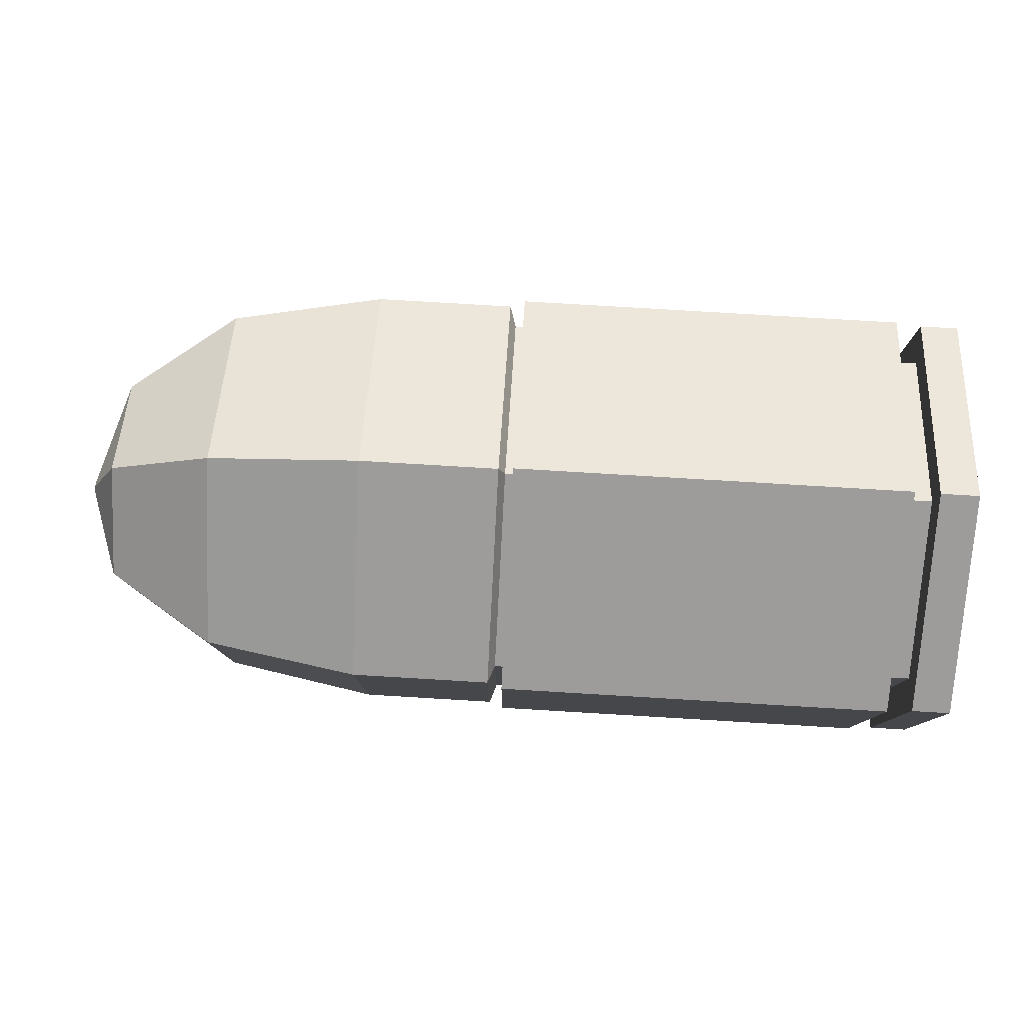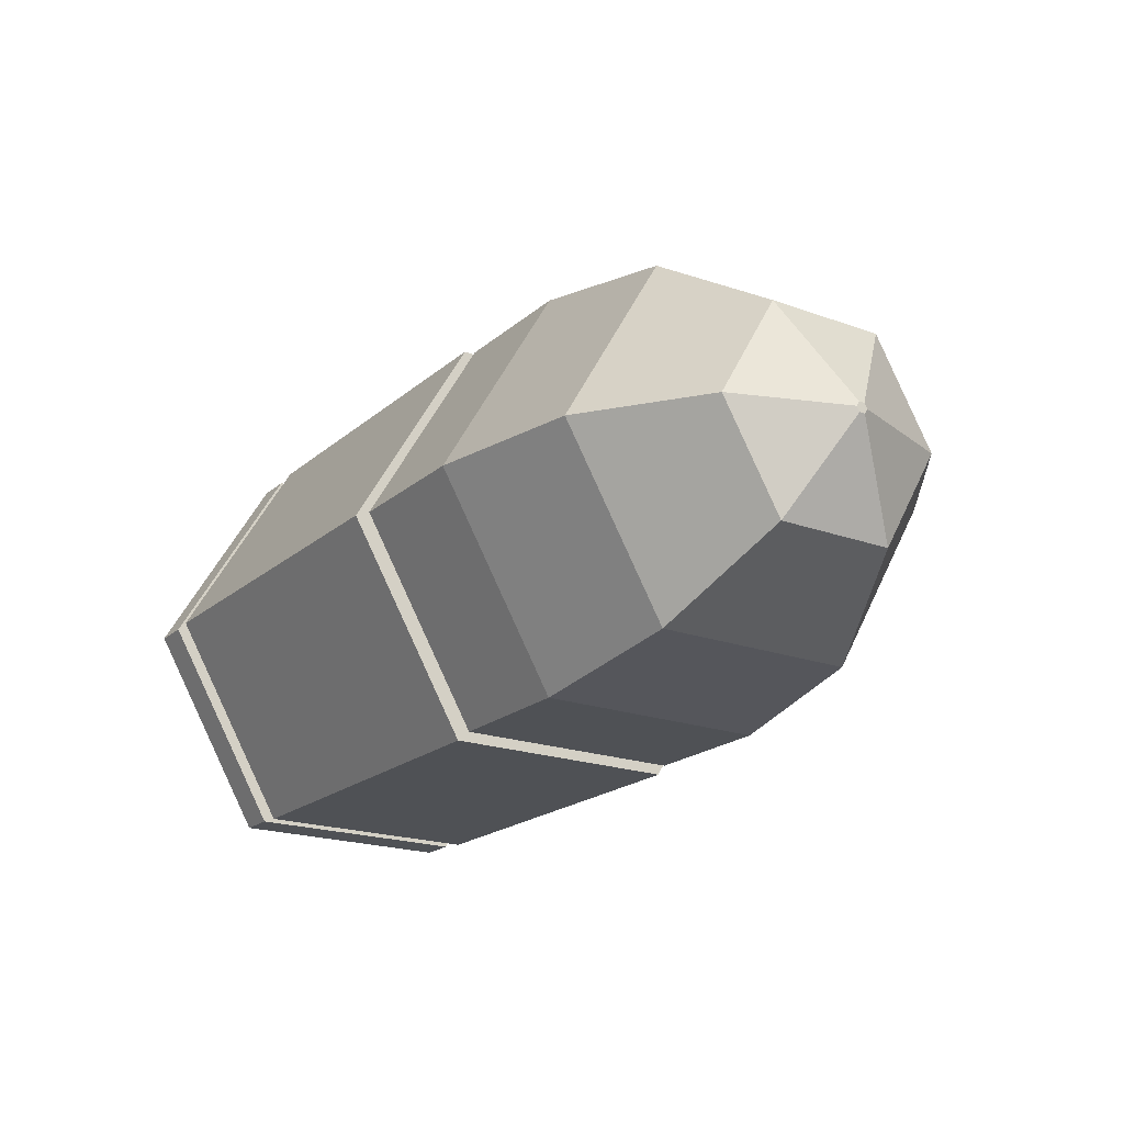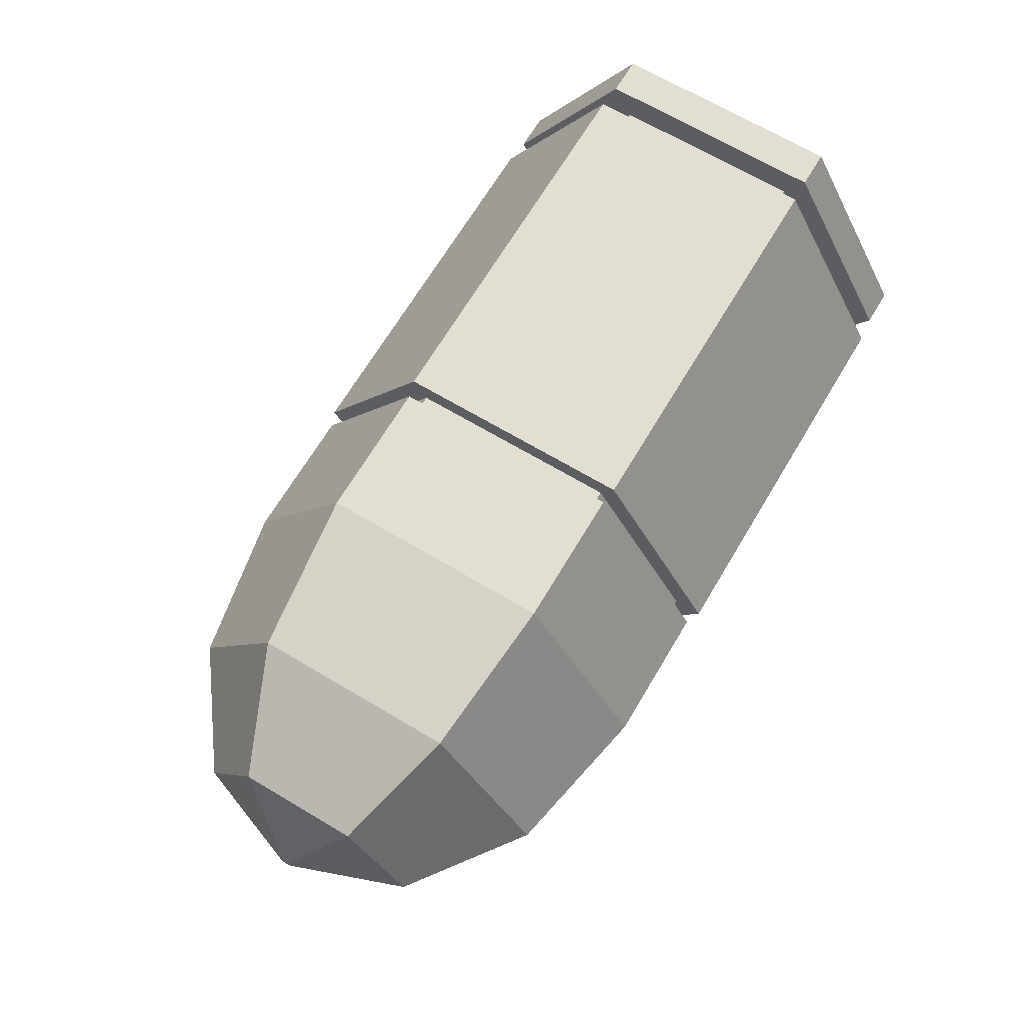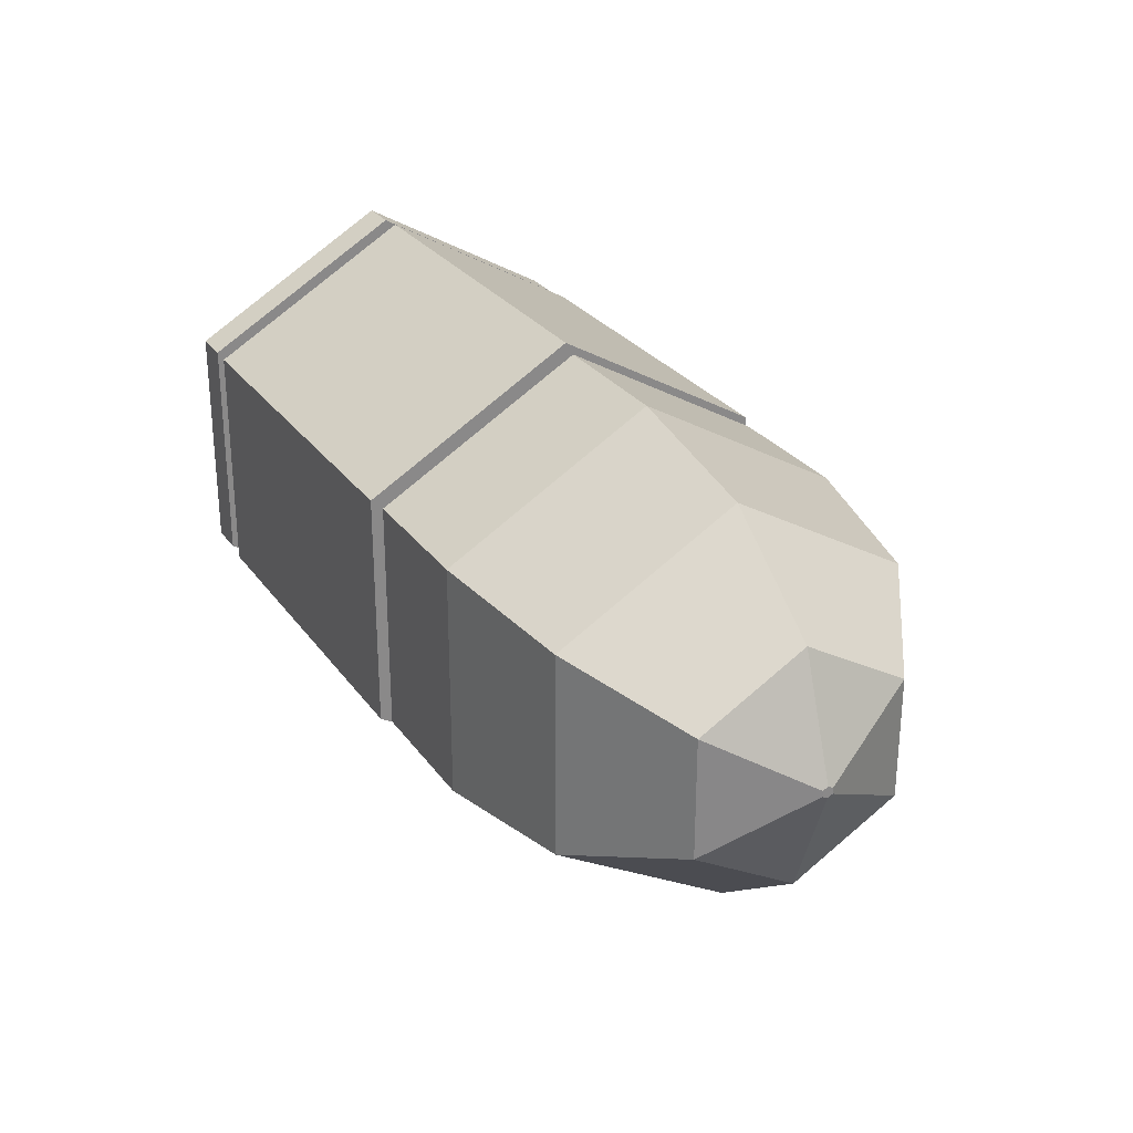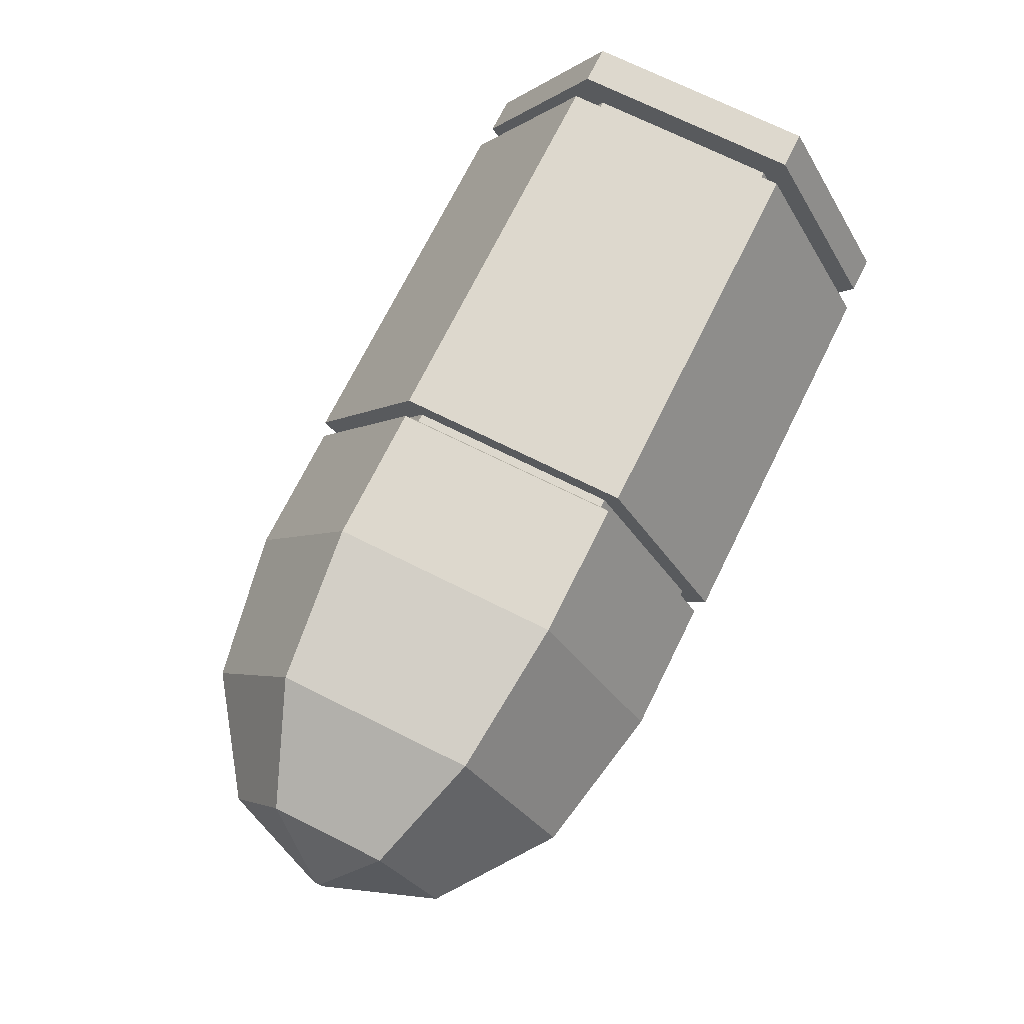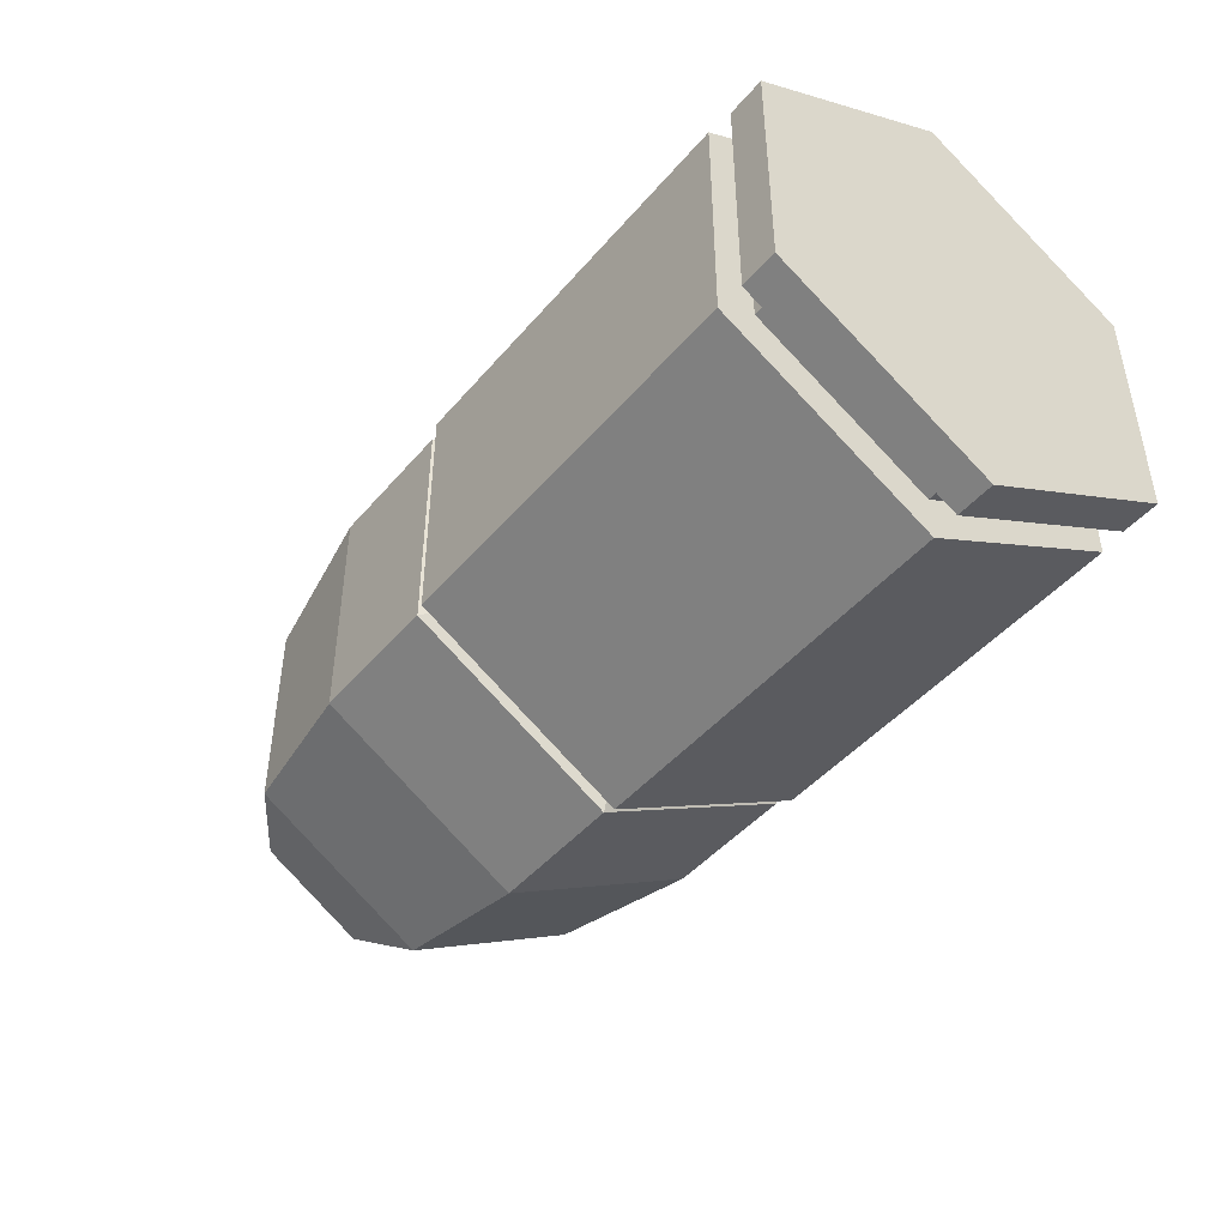
<metadata>
{"format":"obj","ext":"obj","renderer":"f3d","projection":"perspective","resolution":1024,"background":"white","views":[{"elev":79.6,"azim":-176.6,"up":"+Z"},{"elev":-20.1,"azim":56.3,"up":"+Y"},{"elev":67.9,"azim":120.8,"up":"+Y"},{"elev":27.5,"azim":61.9,"up":"+Z"},{"elev":72.2,"azim":116.4,"up":"+Y"},{"elev":-45.5,"azim":-127.6,"up":"+Z"}]}
</metadata>
<code>
v -0.007523 -6.342e-10 -0.009068
v 0.007523 6.342e-10 -0.009068
v 0.007523 -0.007853 -0.004534
v -0.007523 -0.007853 -0.004534
v -0.007523 -0.007853 -0.004534
v 0.007523 -0.007853 -0.004534
v 0.007523 -0.007853 0.004534
v -0.007523 -0.007853 0.004534
v -0.007523 -0.007853 0.004534
v 0.007523 -0.007853 0.004534
v 0.007523 1.427e-09 0.009068
v -0.007523 1.586e-10 0.009068
v -0.007523 1.586e-10 0.009068
v 0.007523 1.427e-09 0.009068
v 0.007523 0.007853 0.004534
v -0.007523 0.007853 0.004534
v 0.007523 0.006932 -0.004002
v 0.007523 0.006932 0.004002
v 0.007839 0.006932 0.004002
v 0.007839 0.006932 -0.004002
v -0.007523 0.007853 0.004534
v 0.007523 0.007853 0.004534
v 0.007523 0.007853 -0.004534
v -0.007523 0.007853 -0.004534
v -0.007523 0.007853 -0.004534
v 0.007523 0.007853 -0.004534
v 0.007523 6.342e-10 -0.009068
v -0.007523 -6.342e-10 -0.009068
v -0.007523 0.006425 -0.003709
v -0.007523 -6.909e-10 -0.007419
v -0.008504 -9.011e-10 -0.007419
v -0.008504 0.006425 -0.003709
v 0.007523 5.976e-10 -0.008005
v 0.007523 -0.006932 -0.004002
v 0.007523 -0.007853 -0.004534
v 0.007523 6.342e-10 -0.009068
v 0.007523 -0.006932 0.004002
v 0.007523 -0.007853 0.004534
v 0.007523 1.317e-09 0.008005
v 0.007523 1.427e-09 0.009068
v 0.007523 0.006932 0.004002
v 0.007523 0.007853 0.004534
v 0.007523 0.006932 -0.004002
v 0.007523 0.007853 -0.004534
v -0.007523 -0.006425 -0.003709
v -0.007523 -6.909e-10 -0.007419
v -0.007523 -6.342e-10 -0.009068
v -0.007523 -0.007853 -0.004534
v -0.007523 -0.006425 0.003709
v -0.007523 -0.007853 0.004534
v -0.007523 -1.167e-11 0.007419
v -0.007523 1.586e-10 0.009068
v -0.007523 0.006425 0.003709
v -0.007523 0.007853 0.004534
v -0.007523 0.006425 -0.003709
v -0.007523 0.007853 -0.004534
v -0.008504 0.006425 0.003709
v -0.008504 0.006425 -0.003709
v -0.008504 0.007767 -0.004484
v -0.008504 0.007767 0.004484
v -0.007523 -1.167e-11 0.007419
v -0.007523 0.006425 0.003709
v -0.008504 0.006425 0.003709
v -0.008504 -2.218e-10 0.007419
v -0.007523 -0.006425 -0.003709
v -0.007523 -0.006425 0.003709
v -0.008504 -0.006425 0.003709
v -0.008504 -0.006425 -0.003709
v -0.007523 0.006425 0.003709
v -0.007523 0.006425 -0.003709
v -0.008504 0.006425 -0.003709
v -0.008504 0.006425 0.003709
v -0.007523 -0.006425 0.003709
v -0.007523 -1.167e-11 0.007419
v -0.008504 -2.218e-10 0.007419
v -0.008504 -0.006425 0.003709
v -0.007523 -6.909e-10 -0.007419
v -0.007523 -0.006425 -0.003709
v -0.008504 -0.006425 -0.003709
v -0.008504 -9.011e-10 -0.007419
v -0.008504 0.007767 -0.004484
v -0.008504 -9.302e-10 -0.008969
v -0.009974 -1.111e-09 -0.008969
v -0.009974 0.007767 -0.004484
v -0.008504 -0.006425 0.003709
v -0.008504 -2.218e-10 0.007419
v -0.008504 -1.091e-10 0.008969
v -0.008504 -0.007767 0.004484
v -0.008504 -9.011e-10 -0.007419
v -0.008504 -0.006425 -0.003709
v -0.008504 -0.007767 -0.004484
v -0.008504 -9.302e-10 -0.008969
v -0.009974 -1.111e-09 -0.008969
v -0.009974 -0.007767 -0.004484
v -0.009974 -0.007767 0.004484
v -0.009974 -2.902e-10 0.008969
v -0.009974 0.007767 0.004484
v -0.009974 0.007767 -0.004484
v -0.008504 -1.091e-10 0.008969
v -0.008504 0.007767 0.004484
v -0.009974 0.007767 0.004484
v -0.009974 -2.902e-10 0.008969
v -0.008504 -0.007767 -0.004484
v -0.008504 -0.007767 0.004484
v -0.009974 -0.007767 0.004484
v -0.009974 -0.007767 -0.004484
v -0.008504 0.007767 0.004484
v -0.008504 0.007767 -0.004484
v -0.009974 0.007767 -0.004484
v -0.009974 0.007767 0.004484
v -0.008504 -0.007767 0.004484
v -0.008504 -1.091e-10 0.008969
v -0.009974 -2.902e-10 0.008969
v -0.009974 -0.007767 0.004484
v -0.008504 -9.302e-10 -0.008969
v -0.008504 -0.007767 -0.004484
v -0.009974 -0.007767 -0.004484
v -0.009974 -1.111e-09 -0.008969
v 0.007523 1.317e-09 0.008005
v 0.007523 -0.006932 0.004002
v 0.007839 -0.006932 0.004002
v 0.007839 1.332e-09 0.008005
v 0.007523 -0.006932 -0.004002
v 0.007523 5.976e-10 -0.008005
v 0.007839 6.126e-10 -0.008005
v 0.007839 -0.006932 -0.004002
v 0.007523 5.976e-10 -0.008005
v 0.007523 0.006932 -0.004002
v 0.007839 0.006932 -0.004002
v 0.007839 6.126e-10 -0.008005
v 0.007523 0.006932 0.004002
v 0.007523 1.317e-09 0.008005
v 0.007839 1.332e-09 0.008005
v 0.007839 0.006932 0.004002
v 0.007523 -0.006932 0.004002
v 0.007523 -0.006932 -0.004002
v 0.007839 -0.006932 -0.004002
v 0.007839 -0.006932 0.004002
g obj_45635121
f 1 2 3
f 1 3 4
f 5 6 7
f 5 7 8
f 9 10 11
f 9 11 12
f 13 14 15
f 13 15 16
f 17 18 19
f 17 19 20
f 21 22 23
f 21 23 24
f 25 26 27
f 25 27 28
f 29 30 31
f 29 31 32
f 33 34 35
f 33 35 36
f 34 37 38
f 34 38 35
f 37 39 40
f 37 40 38
f 39 41 42
f 39 42 40
f 41 43 44
f 41 44 42
f 43 33 36
f 43 36 44
f 45 46 47
f 45 47 48
f 49 45 48
f 49 48 50
f 51 49 50
f 51 50 52
f 53 51 52
f 53 52 54
f 55 53 54
f 55 54 56
f 46 55 56
f 46 56 47
f 57 58 59
f 57 59 60
f 61 62 63
f 61 63 64
f 65 66 67
f 65 67 68
f 69 70 71
f 69 71 72
f 73 74 75
f 73 75 76
f 77 78 79
f 77 79 80
f 81 82 83
f 81 83 84
f 85 86 87
f 85 87 88
f 89 90 91
f 89 91 92
f 58 89 92
f 58 92 59
f 86 57 60
f 86 60 87
f 90 85 88
f 90 88 91
f 99 100 101
f 99 101 102
f 103 104 105
f 103 105 106
f 107 108 109
f 107 109 110
f 111 112 113
f 111 113 114
f 115 116 117
f 115 117 118
f 119 120 121
f 119 121 122
f 123 124 125
f 123 125 126
f 127 128 129
f 127 129 130
f 131 132 133
f 131 133 134
f 135 136 137
f 135 137 138
f 94 98 93
f 98 94 95
f 98 95 97
f 97 95 96
v 0.007839 0.006932 0.004002
v 0.007839 1.332e-09 0.008005
v 0.008087 1.394e-09 0.008819
v 0.008087 0.007637 0.004409
v 0.008087 0.007637 0.004409
v 0.008087 1.394e-09 0.008819
v 0.01259 2.045e-09 0.008819
v 0.01259 0.007637 0.004409
v 0.007839 -0.006932 0.004002
v 0.007839 -0.006932 -0.004002
v 0.008087 -0.007637 -0.004409
v 0.008087 -0.007637 0.004409
v 0.007839 0.006932 -0.004002
v 0.007839 0.006932 0.004002
v 0.008087 0.007637 0.004409
v 0.008087 0.007637 -0.004409
v 0.007839 1.332e-09 0.008005
v 0.007839 -0.006932 0.004002
v 0.008087 -0.007637 0.004409
v 0.008087 1.394e-09 0.008819
v 0.007839 -0.006932 -0.004002
v 0.007839 6.126e-10 -0.008005
v 0.008087 6.009e-10 -0.008819
v 0.008087 -0.007637 -0.004409
v 0.007839 6.126e-10 -0.008005
v 0.007839 0.006932 -0.004002
v 0.008087 0.007637 -0.004409
v 0.008087 6.009e-10 -0.008819
v 0.008087 -0.007637 0.004409
v 0.008087 -0.007637 -0.004409
v 0.01259 -0.007637 -0.004409
v 0.01259 -0.007637 0.004409
v 0.008087 1.394e-09 0.008819
v 0.008087 -0.007637 0.004409
v 0.01259 -0.007637 0.004409
v 0.01259 2.045e-09 0.008819
v 0.008087 0.007637 -0.004409
v 0.008087 0.007637 0.004409
v 0.01259 0.007637 0.004409
v 0.01259 0.007637 -0.004409
v 0.008087 6.009e-10 -0.008819
v 0.008087 0.007637 -0.004409
v 0.01259 0.007637 -0.004409
v 0.01259 1.252e-09 -0.008819
v 0.02513 -0.0001934 -0.0001117
v 0.02513 1.638e-09 -0.0002234
v 0.02513 0.0001934 -0.0001117
v 0.02513 0.0001934 0.0001117
v 0.02513 2.178e-09 0.0002234
v 0.02513 -0.0001934 0.0001117
v 0.01259 -0.007637 0.004409
v 0.01259 -0.007637 -0.004409
v 0.01336 -0.007637 -0.004409
v 0.01336 -0.007637 0.004409
v 0.01259 0.007637 -0.004409
v 0.01259 0.007637 0.004409
v 0.01336 0.007637 0.004409
v 0.01336 0.007637 -0.004409
v 0.01259 -0.007637 -0.004409
v 0.01259 1.252e-09 -0.008819
v 0.01336 1.259e-09 -0.008819
v 0.01336 -0.007637 -0.004409
v 0.01259 0.007637 0.004409
v 0.01259 2.045e-09 0.008819
v 0.01336 2.052e-09 0.008819
v 0.01336 0.007637 0.004409
v 0.01259 1.252e-09 -0.008819
v 0.01259 0.007637 -0.004409
v 0.01336 0.007637 -0.004409
v 0.01336 1.259e-09 -0.008819
v 0.01259 2.045e-09 0.008819
v 0.01259 -0.007637 0.004409
v 0.01336 -0.007637 0.004409
v 0.01336 2.052e-09 0.008819
v 0.008087 -0.007637 -0.004409
v 0.008087 6.009e-10 -0.008819
v 0.01259 1.252e-09 -0.008819
v 0.01259 -0.007637 -0.004409
v 0.01336 -0.007637 -0.004409
v 0.01336 1.259e-09 -0.008819
v 0.01924 1.657e-09 -0.007667
v 0.01924 -0.00664 -0.003834
v 0.01924 -0.00664 -0.003834
v 0.01924 1.657e-09 -0.007667
v 0.02355 1.832e-09 -0.004521
v 0.02355 -0.003915 -0.002261
v 0.02355 -0.003915 -0.002261
v 0.02355 1.832e-09 -0.004521
v 0.02513 1.638e-09 -0.0002234
v 0.02513 -0.0001934 -0.0001117
v 0.01336 -0.007637 0.004409
v 0.01336 -0.007637 -0.004409
v 0.01924 -0.00664 -0.003834
v 0.01924 -0.00664 0.003834
v 0.01924 -0.00664 0.003834
v 0.01924 -0.00664 -0.003834
v 0.02355 -0.003915 -0.002261
v 0.02355 -0.003915 0.002261
v 0.02355 -0.003915 0.002261
v 0.02355 -0.003915 -0.002261
v 0.02513 -0.0001934 -0.0001117
v 0.02513 -0.0001934 0.0001117
v 0.01336 2.052e-09 0.008819
v 0.01336 -0.007637 0.004409
v 0.01924 -0.00664 0.003834
v 0.01924 2.468e-09 0.007667
v 0.01924 2.468e-09 0.007667
v 0.01924 -0.00664 0.003834
v 0.02355 -0.003915 0.002261
v 0.02355 2.44e-09 0.004521
v 0.02355 2.44e-09 0.004521
v 0.02355 -0.003915 0.002261
v 0.02513 -0.0001934 0.0001117
v 0.02513 2.178e-09 0.0002234
v 0.01336 0.007637 0.004409
v 0.01336 2.052e-09 0.008819
v 0.01924 2.468e-09 0.007667
v 0.01924 0.00664 0.003834
v 0.01924 0.00664 0.003834
v 0.01924 2.468e-09 0.007667
v 0.02355 2.44e-09 0.004521
v 0.02355 0.003915 0.002261
v 0.02355 0.003915 0.002261
v 0.02355 2.44e-09 0.004521
v 0.02513 2.178e-09 0.0002234
v 0.02513 0.0001934 0.0001117
v 0.01336 0.007637 -0.004409
v 0.01336 0.007637 0.004409
v 0.01924 0.00664 0.003834
v 0.01924 0.00664 -0.003834
v 0.01924 0.00664 -0.003834
v 0.01924 0.00664 0.003834
v 0.02355 0.003915 0.002261
v 0.02355 0.003915 -0.002261
v 0.02355 0.003915 -0.002261
v 0.02355 0.003915 0.002261
v 0.02513 0.0001934 0.0001117
v 0.02513 0.0001934 -0.0001117
v 0.01336 1.259e-09 -0.008819
v 0.01336 0.007637 -0.004409
v 0.01924 0.00664 -0.003834
v 0.01924 1.657e-09 -0.007667
v 0.01924 1.657e-09 -0.007667
v 0.01924 0.00664 -0.003834
v 0.02355 0.003915 -0.002261
v 0.02355 1.832e-09 -0.004521
v 0.02355 1.832e-09 -0.004521
v 0.02355 0.003915 -0.002261
v 0.02513 0.0001934 -0.0001117
v 0.02513 1.638e-09 -0.0002234
g obj_53889411
f 139 140 141
f 139 141 142
f 143 144 145
f 143 145 146
f 147 148 149
f 147 149 150
f 151 152 153
f 151 153 154
f 155 156 157
f 155 157 158
f 159 160 161
f 159 161 162
f 163 164 165
f 163 165 166
f 167 168 169
f 167 169 170
f 171 172 173
f 171 173 174
f 175 176 177
f 175 177 178
f 179 180 181
f 179 181 182
f 189 190 191
f 189 191 192
f 193 194 195
f 193 195 196
f 197 198 199
f 197 199 200
f 201 202 203
f 201 203 204
f 205 206 207
f 205 207 208
f 209 210 211
f 209 211 212
f 213 214 215
f 213 215 216
f 217 218 219
f 217 219 220
f 221 222 223
f 221 223 224
f 225 226 227
f 225 227 228
f 229 230 231
f 229 231 232
f 233 234 235
f 233 235 236
f 237 238 239
f 237 239 240
f 241 242 243
f 241 243 244
f 245 246 247
f 245 247 248
f 249 250 251
f 249 251 252
f 253 254 255
f 253 255 256
f 257 258 259
f 257 259 260
f 261 262 263
f 261 263 264
f 265 266 267
f 265 267 268
f 269 270 271
f 269 271 272
f 273 274 275
f 273 275 276
f 277 278 279
f 277 279 280
f 281 282 283
f 281 283 284
f 285 286 287
f 285 287 288
f 185 183 184
f 183 185 188
f 188 185 186
f 188 186 187

</code>
